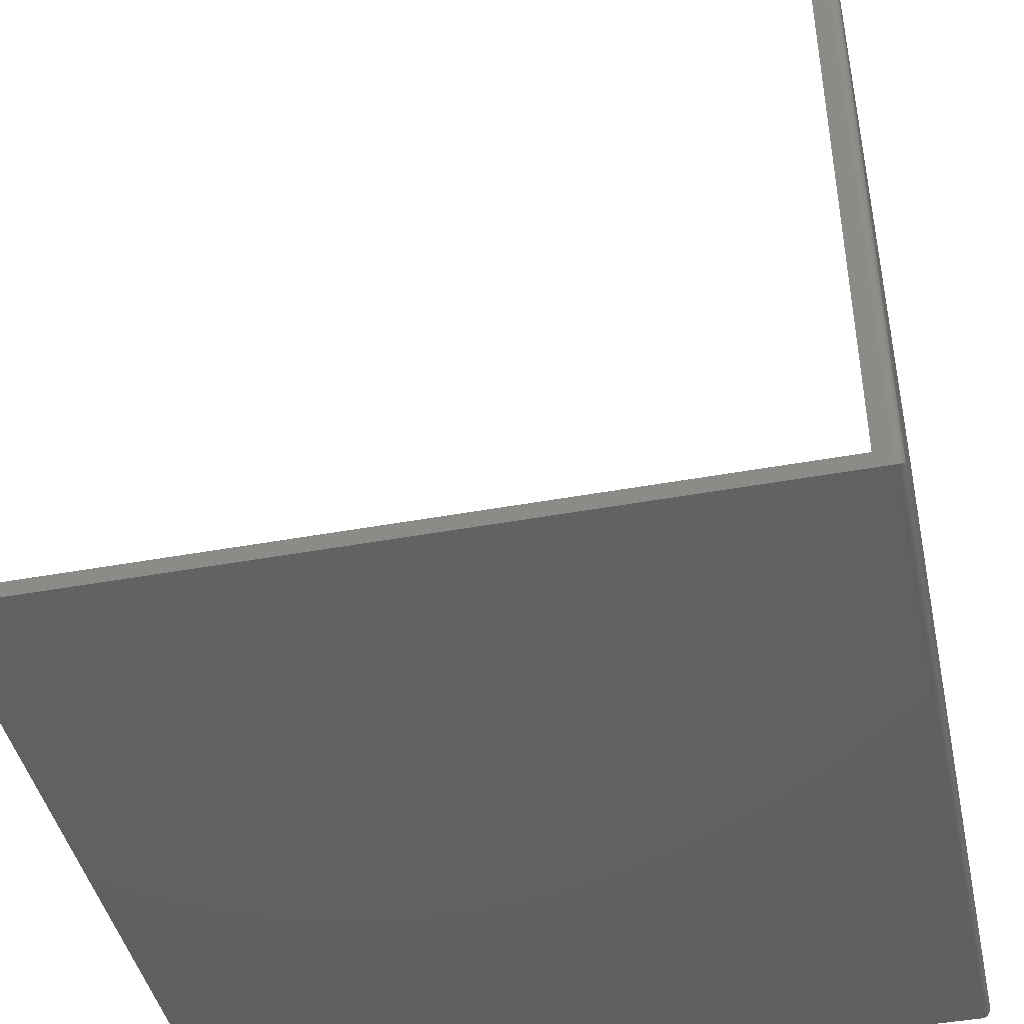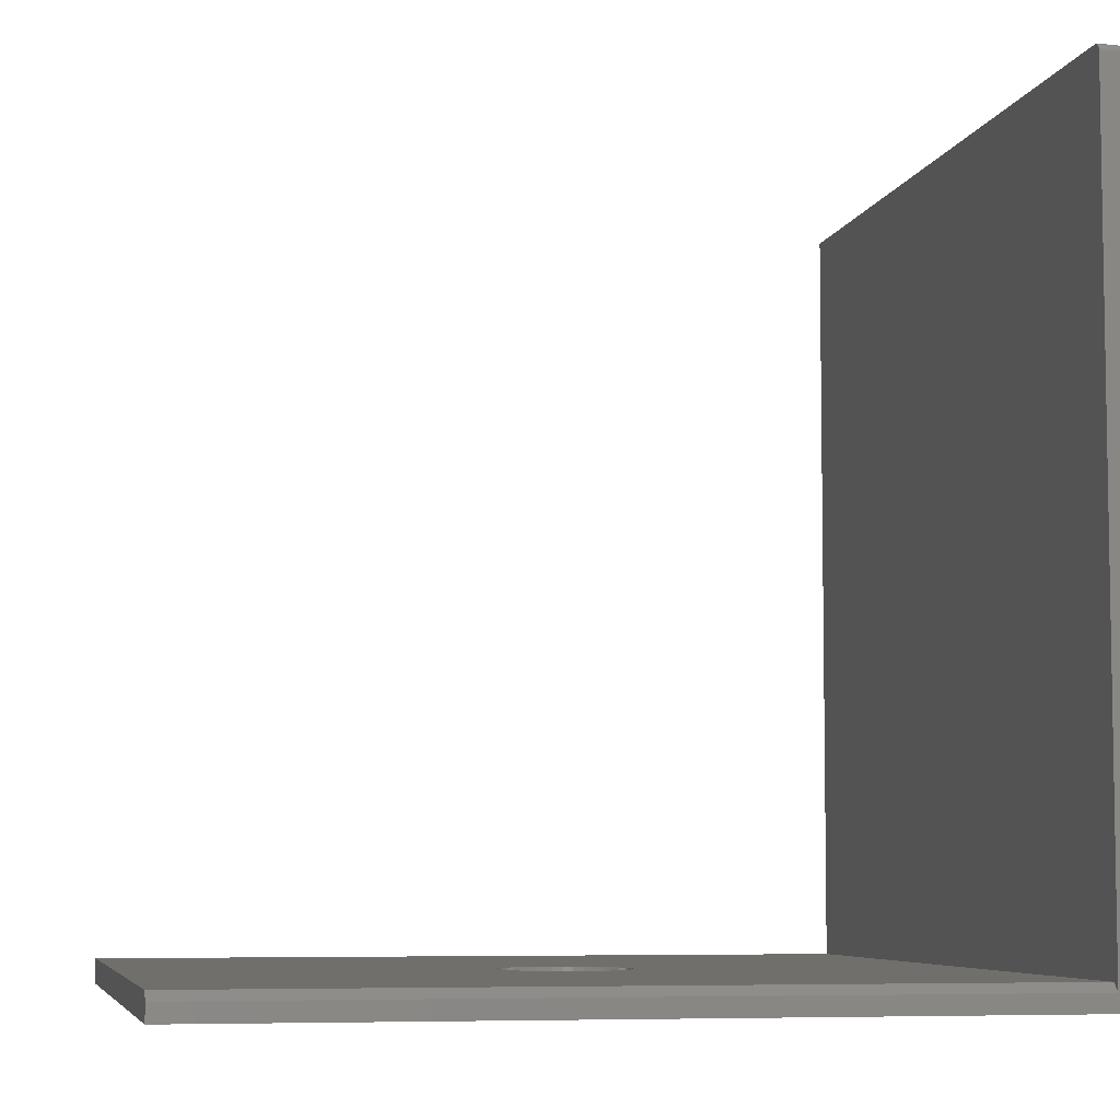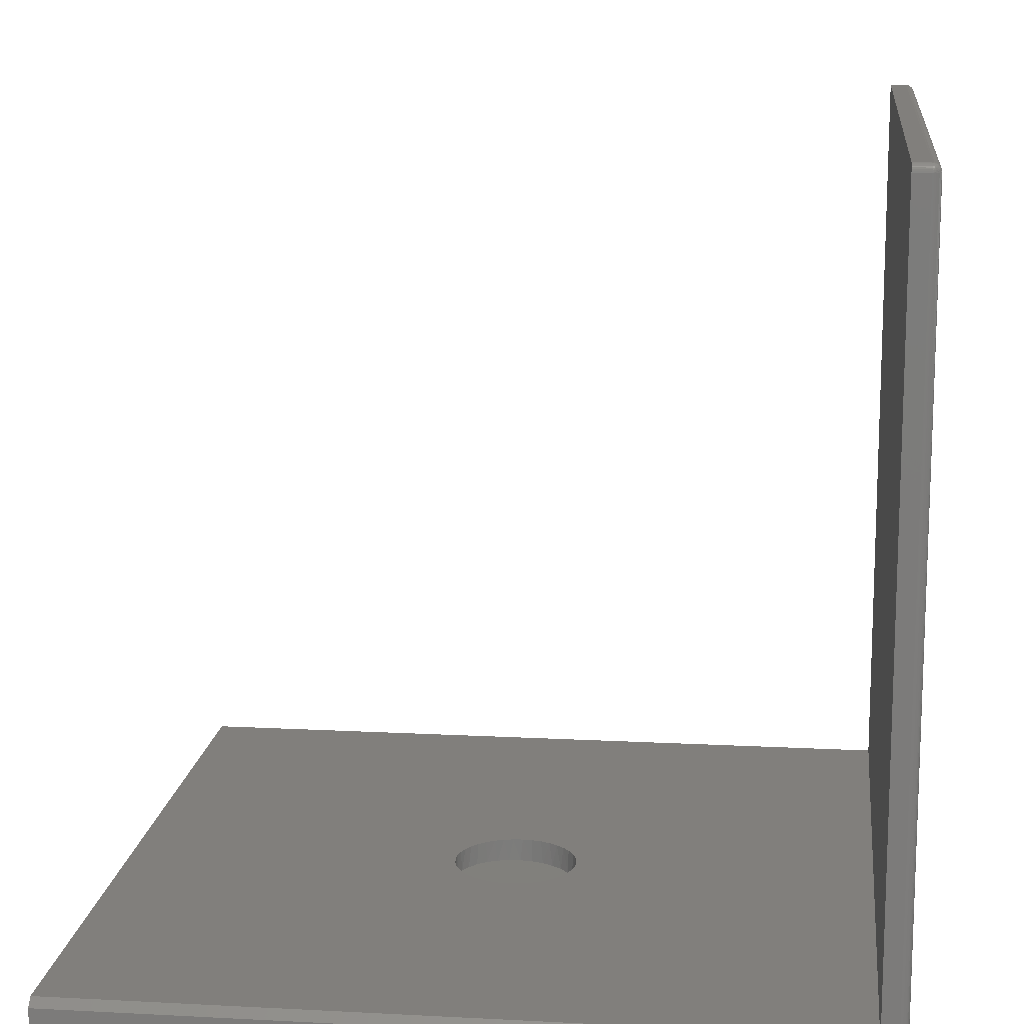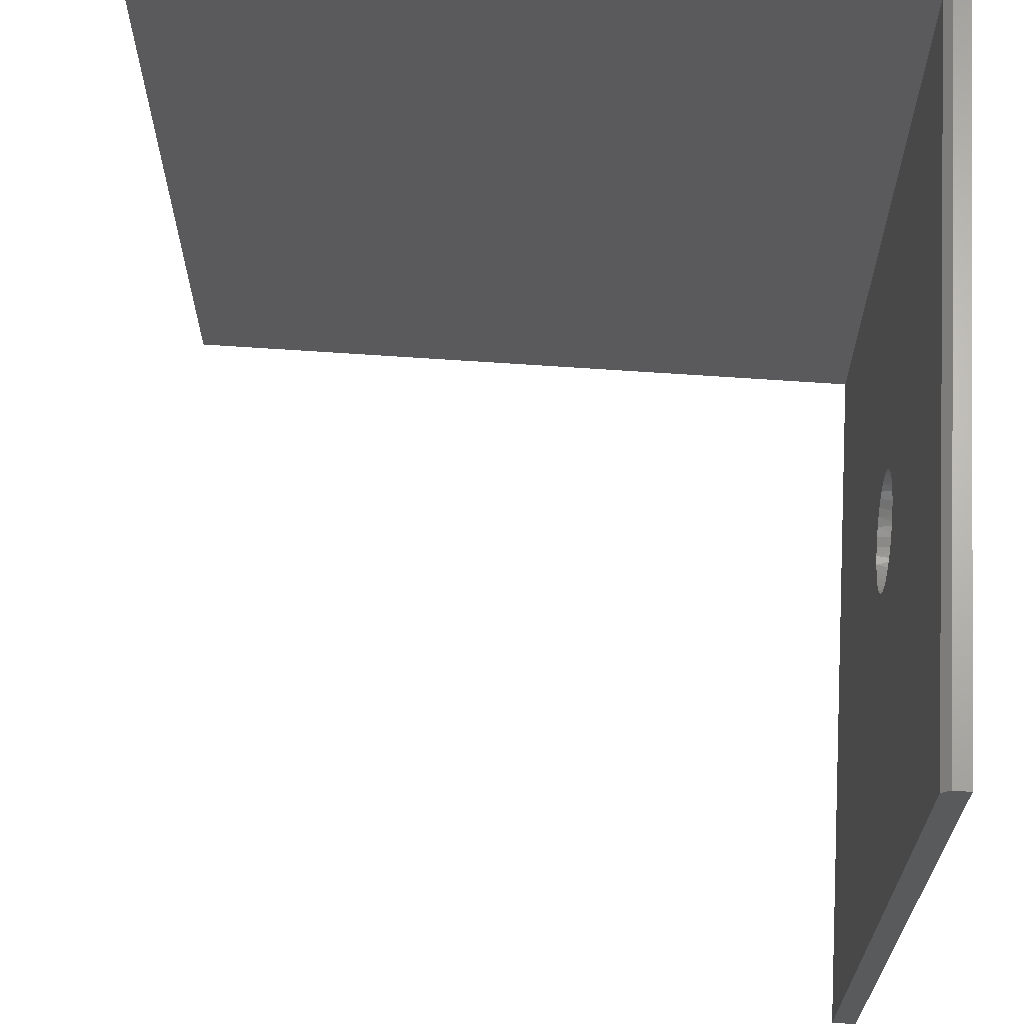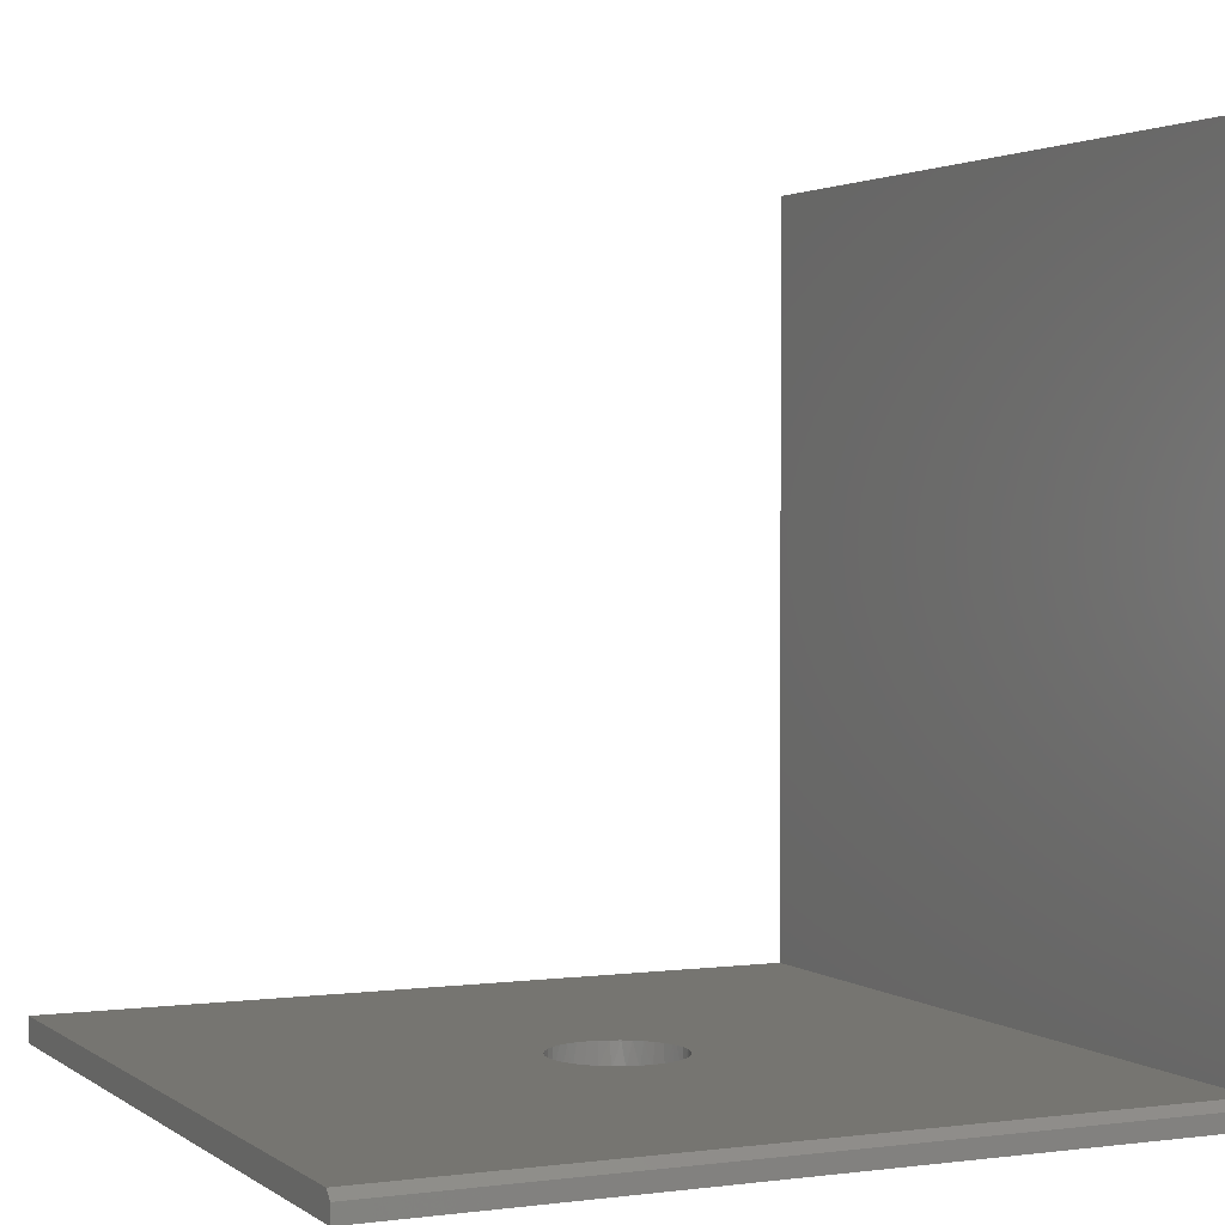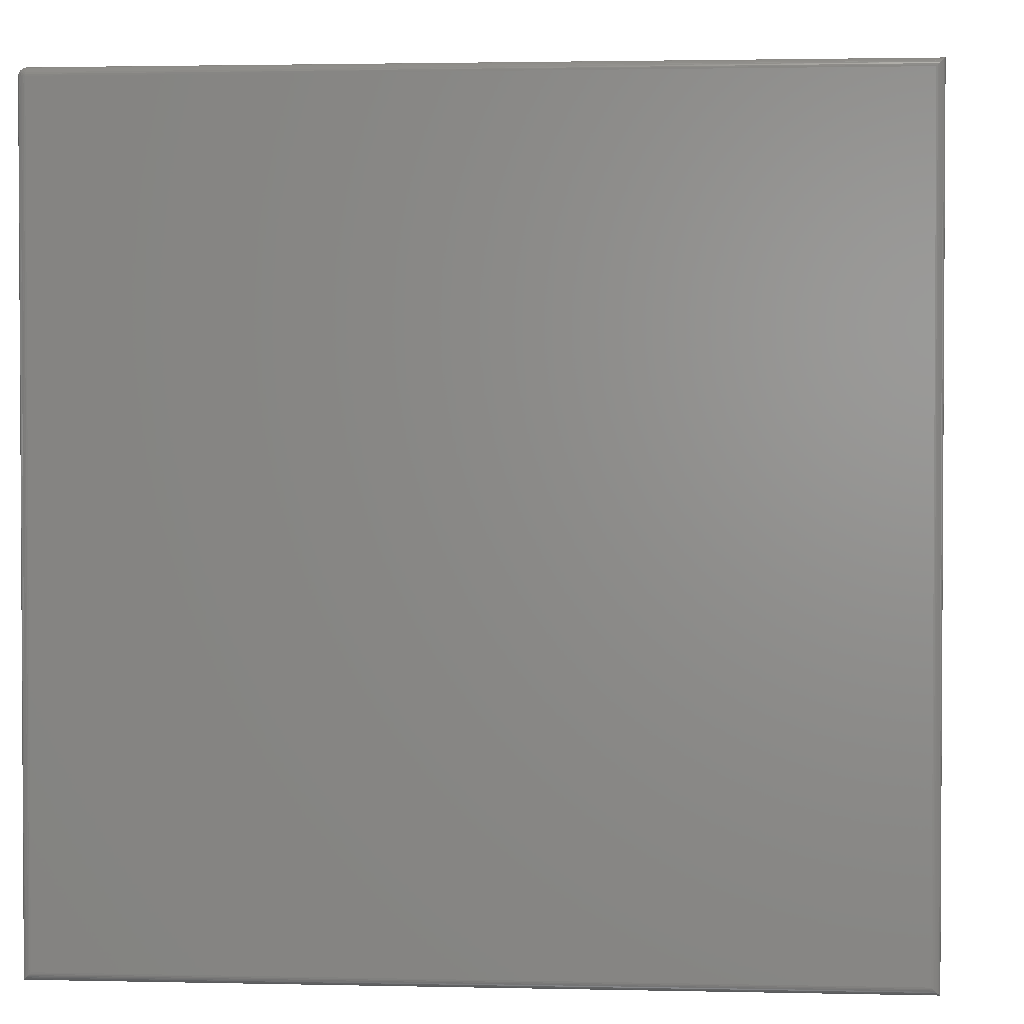
<metadata>
{"format":"stl","ext":"stl","renderer":"f3d","projection":"perspective","resolution":1024,"background":"white","views":[{"elev":-43.6,"azim":-167.8,"up":"+Z"},{"elev":-6.1,"azim":168.3,"up":"+Z"},{"elev":13.7,"azim":-173.3,"up":"+Z"},{"elev":65.8,"azim":94.0,"up":"+Y"},{"elev":2.1,"azim":154.9,"up":"+Z"},{"elev":2.0,"azim":-85.4,"up":"+Z"}]}
</metadata>
<code>
# stl→obj: 174 verts, 344 faces
v -0.06308 -0.375 -0.3591
v -0.06199 -0.3851 -0.3591
v -0.0625 -0.375 -0.3828
v -0.06108 -0.3865 -0.3828
v 0.055 -0.3837 -0.3799
v 0.05506 -0.3804 -0.3591
v 0.05585 -0.3721 -0.3799
v 0.05534 -0.3721 -0.3591
v -0.06076 -0.39 -0.3591
v -0.05744 -0.3975 -0.3827
v -0.05739 -0.3989 -0.3591
v -0.05172 -0.4076 -0.3825
v -0.04414 -0.4164 -0.3824
v -0.04666 -0.4145 -0.3591
v -0.03956 -0.4208 -0.3591
v -0.03499 -0.4236 -0.3821
v -0.03155 -0.4259 -0.3591
v -0.02463 -0.4288 -0.3819
v -0.02283 -0.4296 -0.3591
v -0.01344 -0.4319 -0.3816
v -0.001872 -0.4327 -0.3813
v -0.004165 -0.4328 -0.3591
v 0.005301 -0.432 -0.3591
v 0.009644 -0.4313 -0.381
v 0.01453 -0.4298 -0.3591
v 0.02066 -0.4277 -0.3808
v 0.02329 -0.4262 -0.3591
v 0.03076 -0.422 -0.3805
v 0.03135 -0.4212 -0.3591
v 0.03954 -0.4144 -0.3803
v 0.04668 -0.4052 -0.3801
v 0.04457 -0.4076 -0.3591
v 0.04939 -0.3994 -0.3591
v 0.0519 -0.3949 -0.38
v 0.05285 -0.3906 -0.3591
v 0.05438 -0.3845 -0.3591
v -0.05265 -0.4071 -0.3591
v -0.01362 -0.4319 -0.3591
v 0.0385 -0.4149 -0.3591
v 0.05425 -0.362 -0.3591
v 0.05443 -0.3606 -0.3799
v -0.06165 -0.3634 -0.3828
v -0.0628 -0.3667 -0.3591
v 0.05302 -0.3571 -0.3591
v 0.05079 -0.3496 -0.38
v 0.04965 -0.3482 -0.3591
v 0.04507 -0.3395 -0.3802
v 0.03749 -0.3307 -0.3804
v 0.03891 -0.3326 -0.3591
v 0.03182 -0.3263 -0.3591
v 0.02834 -0.3235 -0.3806
v 0.02381 -0.3212 -0.3591
v 0.01798 -0.3183 -0.3808
v 0.01509 -0.3175 -0.3591
v 0.006795 -0.3152 -0.3811
v -0.004778 -0.3144 -0.3814
v -0.003577 -0.3143 -0.3591
v -0.01304 -0.3151 -0.3591
v -0.01629 -0.3158 -0.3817
v -0.02227 -0.3173 -0.3591
v -0.02731 -0.3194 -0.3819
v -0.03103 -0.3209 -0.3591
v -0.03741 -0.3251 -0.3822
v -0.03909 -0.3259 -0.3591
v -0.0462 -0.3327 -0.3824
v -0.05333 -0.3419 -0.3826
v -0.05231 -0.3395 -0.3591
v -0.05713 -0.3477 -0.3591
v -0.05855 -0.3522 -0.3827
v -0.06059 -0.3565 -0.3591
v -0.06212 -0.3626 -0.3591
v 0.04491 -0.34 -0.3591
v 0.005882 -0.3151 -0.3591
v -0.04625 -0.3322 -0.3591
v -0.3672 4.337e-19 -0.3828
v 0.375 4.163e-17 -0.3828
v -0.3672 -0.75 -0.3828
v 0.375 -0.75 -0.3828
v -0.3513 -0.75 -0.3591
v 0.375 -0.75 -0.3591
v -0.3513 -0.007812 -0.3591
v 0.375 -0.007812 -0.3591
v -0.375 -0.007812 0.3594
v -0.375 -0.007812 -0.375
v -0.375 -0.7422 0.3594
v -0.375 -0.7422 -0.375
v -0.3513 -0.007812 0.3672
v -0.3672 -0.007812 0.3672
v -0.3513 -0.75 0.3672
v -0.3672 -0.75 0.3672
v -0.3513 -3.726e-17 0.3594
v -0.3513 3.063e-18 -0.3669
v -0.3672 4.163e-17 0.3594
v 0.375 4.251e-17 -0.3669
v -0.3513 -0.003472 0.3659
v -0.3513 -0.006288 0.367
v -0.3513 -0.004823 0.3666
v -0.3513 -0.001317 0.3637
v -0.3513 -0.002288 0.3649
v -0.3513 -0.0001501 0.3609
v -0.3513 -0.0005947 0.3624
v -0.3749 -0.006565 -0.3762
v -0.3743 -0.004661 0.3604
v -0.3744 -0.004823 0.3594
v -0.3748 -0.006288 0.3594
v -0.3694 -0.0003152 -0.3825
v -0.3717 -0.001405 -0.3814
v -0.3702 -0.0005947 0.3594
v -0.3715 -0.001317 0.3594
v -0.3735 -0.003156 -0.3797
v -0.3741 -0.004218 -0.3786
v -0.3746 -0.005378 -0.3774
v -0.3737 -0.003472 0.3594
v -0.3687 -0.0001501 0.3594
v -0.3727 -0.002288 0.3594
v -0.3726 -0.00221 -0.3806
v -0.3741 -0.7458 0.363
v -0.3743 -0.006817 0.3625
v -0.3748 -0.007812 0.3609
v -0.3749 -0.7434 0.3606
v -0.3746 -0.7446 0.3618
v -0.3744 -0.007812 0.3624
v -0.3735 -0.7468 0.364
v -0.3737 -0.007812 0.3637
v -0.3715 -0.007812 0.3659
v -0.3694 -0.7497 0.3669
v -0.3702 -0.007812 0.3666
v -0.3727 -0.007812 0.3649
v -0.3726 -0.7478 0.365
v -0.3717 -0.7486 0.3658
v -0.3687 -0.007812 0.367
v -0.3672 -0.0001501 0.3609
v -0.3672 -0.0005947 0.3624
v -0.3672 -0.001317 0.3637
v -0.3672 -0.002288 0.3649
v -0.3672 -0.003472 0.3659
v -0.3672 -0.004823 0.3666
v -0.3672 -0.006288 0.367
v -0.3748 -0.006735 0.3605
v -0.3723 -0.00209 0.3609
v -0.3726 -0.005059 0.3643
v -0.3723 -0.006318 0.3651
v -0.3697 -0.0004998 0.3605
v -0.3699 -0.005211 0.3662
v -0.3697 -0.006638 0.3667
v -0.3685 -0.0002384 0.3608
v -0.3686 -0.0006928 0.3623
v -0.3687 -0.001421 0.3636
v -0.3687 -0.002394 0.3648
v -0.3687 -0.003576 0.3658
v -0.3686 -0.004921 0.3665
v -0.3685 -0.006377 0.3669
v -0.3744 -0.005698 0.3615
v -0.3736 -0.003725 0.3613
v -0.3737 -0.004743 0.3624
v -0.3736 -0.00588 0.3635
v -0.3726 -0.002904 0.3621
v -0.3727 -0.003906 0.3633
v -0.3712 -0.001455 0.3615
v -0.3714 -0.00223 0.3628
v -0.3715 -0.003219 0.364
v -0.3714 -0.004385 0.365
v -0.3712 -0.005683 0.3657
v -0.3699 -0.0009832 0.362
v -0.3701 -0.001729 0.3633
v -0.3702 -0.002709 0.3645
v -0.3701 -0.003885 0.3655
v -0.3749 -0.7434 -0.3762
v -0.3746 -0.7446 -0.3774
v -0.3741 -0.7458 -0.3786
v -0.3735 -0.7468 -0.3797
v -0.3726 -0.7478 -0.3806
v -0.3717 -0.7486 -0.3814
v -0.3694 -0.7497 -0.3825
f 1 2 3
f 2 4 3
f 5 6 7
f 6 8 7
f 4 2 9
f 9 10 4
f 11 10 9
f 12 10 11
f 13 14 15
f 15 16 13
f 17 16 15
f 18 16 17
f 19 18 17
f 20 18 19
f 21 22 23
f 23 24 21
f 24 23 25
f 25 26 24
f 27 26 25
f 28 26 27
f 29 28 27
f 30 28 29
f 31 32 33
f 33 34 31
f 35 34 33
f 5 34 35
f 36 5 35
f 5 36 6
f 11 37 12
f 12 37 14
f 12 14 13
f 19 38 20
f 20 38 22
f 20 22 21
f 29 39 30
f 30 39 32
f 30 32 31
f 8 40 7
f 40 41 7
f 42 43 3
f 43 1 3
f 41 40 44
f 44 45 41
f 46 45 44
f 47 45 46
f 48 49 50
f 50 51 48
f 52 51 50
f 53 51 52
f 54 53 52
f 55 53 54
f 56 57 58
f 58 59 56
f 59 58 60
f 60 61 59
f 62 61 60
f 63 61 62
f 64 63 62
f 65 63 64
f 66 67 68
f 68 69 66
f 70 69 68
f 42 69 70
f 71 42 70
f 42 71 43
f 46 72 47
f 47 72 49
f 47 49 48
f 54 73 55
f 55 73 57
f 55 57 56
f 64 74 65
f 65 74 67
f 65 67 66
f 75 76 77
f 77 76 78
f 79 80 22
f 79 22 38
f 79 38 19
f 79 19 17
f 79 17 15
f 79 15 14
f 79 14 37
f 79 37 11
f 79 11 9
f 79 9 2
f 79 2 1
f 79 1 43
f 79 43 71
f 79 71 81
f 80 82 8
f 80 8 6
f 80 6 36
f 80 36 35
f 80 35 33
f 80 33 32
f 80 32 39
f 80 39 29
f 80 29 27
f 80 27 25
f 80 25 23
f 80 23 22
f 82 81 57
f 82 57 73
f 82 73 54
f 82 54 52
f 82 52 50
f 82 50 49
f 82 49 72
f 82 72 46
f 82 46 44
f 82 44 40
f 82 40 8
f 81 71 70
f 81 70 68
f 81 68 67
f 81 67 74
f 81 74 64
f 81 64 62
f 81 62 60
f 81 60 58
f 81 58 57
f 21 24 20
f 18 20 24
f 26 18 24
f 16 18 26
f 28 16 26
f 13 16 28
f 30 13 28
f 12 13 30
f 31 12 30
f 10 12 31
f 34 10 31
f 47 66 45
f 65 66 47
f 48 65 47
f 63 65 48
f 51 63 48
f 61 63 51
f 53 61 51
f 59 61 53
f 55 59 53
f 56 59 55
f 66 69 45
f 45 69 42
f 45 42 41
f 41 42 3
f 41 3 7
f 7 3 4
f 7 4 5
f 5 4 10
f 5 10 34
f 83 84 85
f 85 84 86
f 87 88 89
f 89 88 90
f 91 92 93
f 93 92 75
f 92 94 75
f 75 94 76
f 87 95 96
f 95 97 96
f 98 99 95
f 98 92 91
f 98 91 100
f 98 100 101
f 81 92 98
f 81 98 95
f 81 95 87
f 81 87 89
f 81 89 79
f 102 103 104
f 84 105 102
f 84 83 105
f 106 107 108
f 108 107 109
f 110 111 112
f 113 112 104
f 104 112 102
f 103 102 105
f 93 75 114
f 114 75 106
f 114 106 108
f 109 107 115
f 115 107 116
f 115 116 113
f 113 116 110
f 113 110 112
f 117 118 119
f 83 120 119
f 83 85 120
f 119 120 121
f 119 121 117
f 118 117 122
f 122 117 123
f 122 123 124
f 125 126 127
f 124 123 128
f 128 123 129
f 128 129 125
f 125 129 130
f 125 130 126
f 90 88 126
f 126 88 131
f 126 131 127
f 91 93 100
f 100 93 132
f 100 132 101
f 101 132 133
f 101 133 98
f 98 133 134
f 98 134 99
f 99 134 135
f 99 135 95
f 95 135 136
f 95 136 97
f 97 136 137
f 97 137 96
f 96 137 138
f 96 138 87
f 87 138 88
f 83 139 105
f 83 119 139
f 113 140 115
f 141 124 142
f 124 128 142
f 109 143 108
f 144 125 145
f 125 127 145
f 93 114 132
f 132 114 146
f 132 146 133
f 133 146 147
f 133 147 134
f 134 147 148
f 134 148 135
f 135 148 149
f 135 149 136
f 136 149 150
f 136 150 137
f 137 150 151
f 137 151 138
f 138 151 152
f 138 152 88
f 88 152 131
f 103 105 153
f 153 105 139
f 153 139 118
f 118 139 119
f 113 104 154
f 154 104 103
f 154 103 155
f 155 103 153
f 155 153 156
f 156 153 118
f 156 118 124
f 124 118 122
f 140 113 157
f 157 113 154
f 157 154 158
f 158 154 155
f 158 155 141
f 141 155 156
f 141 156 124
f 109 115 159
f 159 115 140
f 159 140 160
f 160 140 157
f 160 157 161
f 161 157 158
f 161 158 162
f 162 158 141
f 162 141 163
f 163 141 142
f 163 142 125
f 125 142 128
f 143 109 164
f 164 109 159
f 164 159 165
f 165 159 160
f 165 160 166
f 166 160 161
f 166 161 167
f 167 161 162
f 167 162 144
f 144 162 163
f 144 163 125
f 114 108 146
f 146 108 143
f 146 143 147
f 147 143 164
f 147 164 148
f 148 164 165
f 148 165 149
f 149 165 166
f 149 166 150
f 150 166 167
f 150 167 151
f 151 167 144
f 151 144 152
f 152 144 145
f 152 145 131
f 131 145 127
f 80 78 82
f 82 78 76
f 82 76 94
f 82 94 81
f 81 94 92
f 89 90 79
f 79 90 77
f 79 77 80
f 80 77 78
f 85 168 120
f 85 86 168
f 168 169 120
f 120 169 121
f 169 170 121
f 121 170 117
f 170 171 117
f 117 171 123
f 171 172 123
f 123 172 129
f 172 173 129
f 129 173 130
f 173 174 130
f 77 90 174
f 174 90 126
f 174 126 130
f 86 102 168
f 86 84 102
f 106 173 107
f 173 172 107
f 107 172 116
f 172 171 116
f 116 171 110
f 171 170 110
f 110 170 111
f 170 169 111
f 111 169 112
f 169 168 112
f 112 168 102
f 75 77 106
f 106 77 174
f 106 174 173

</code>
